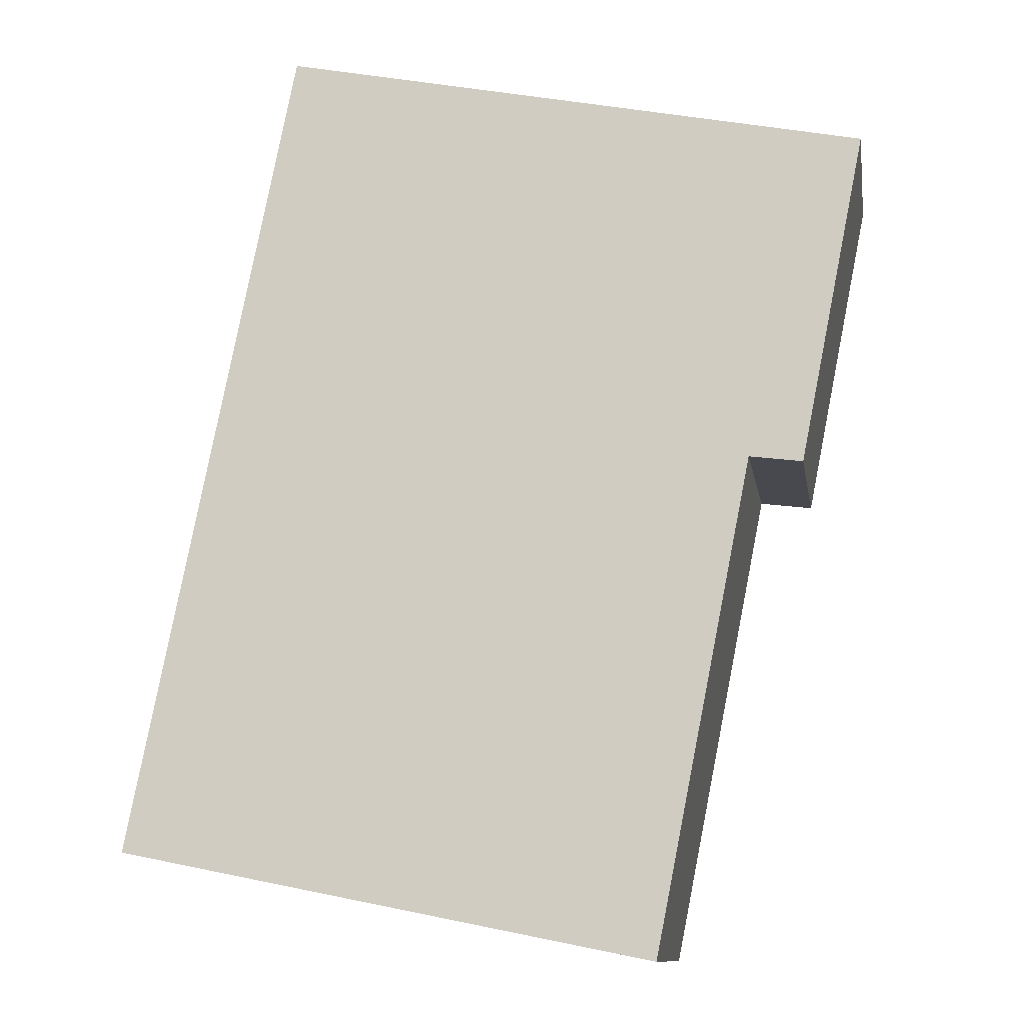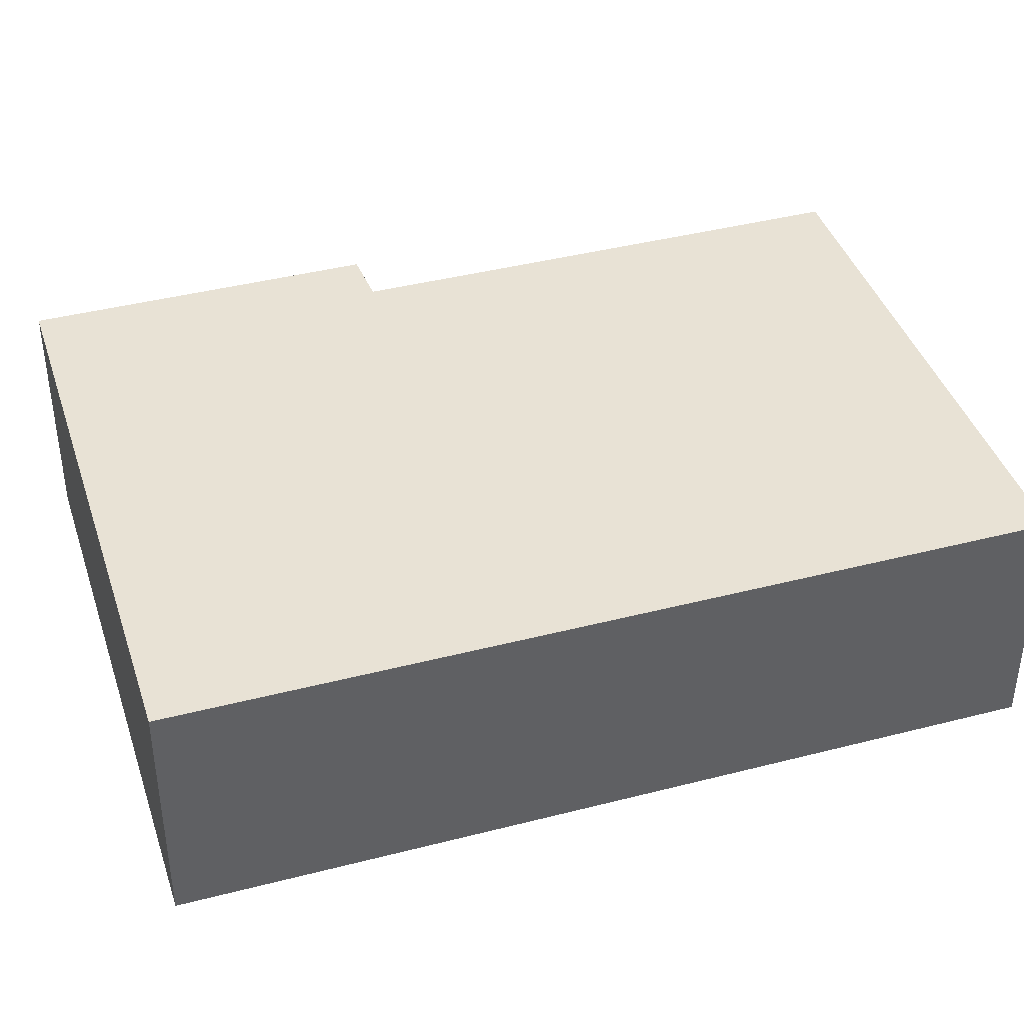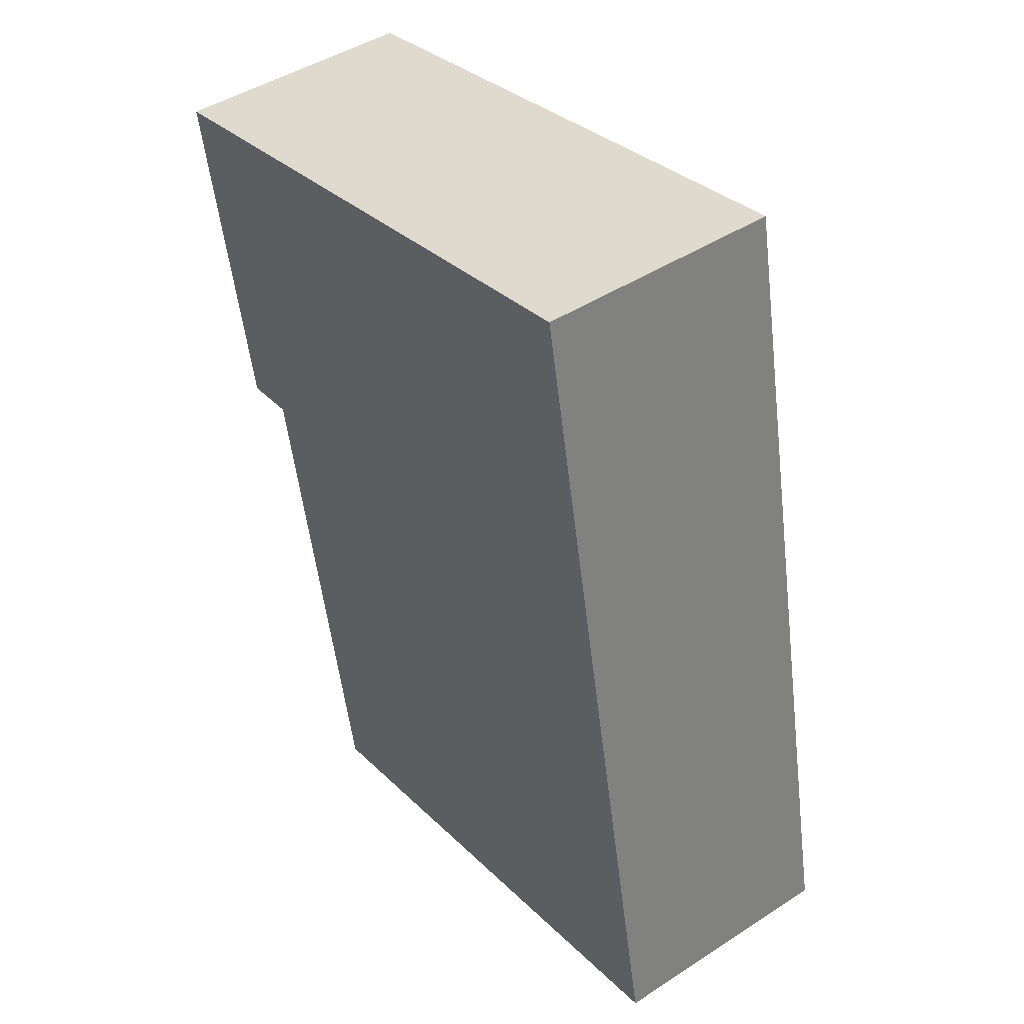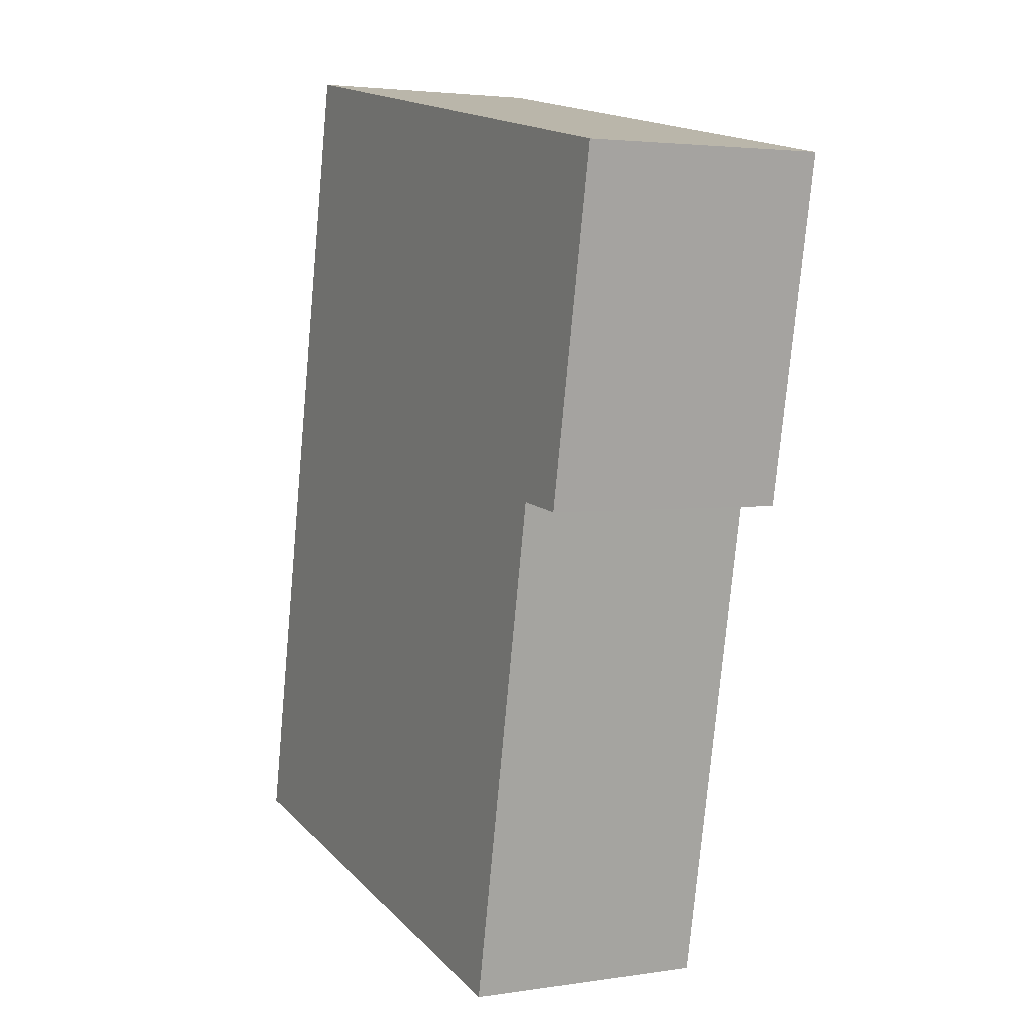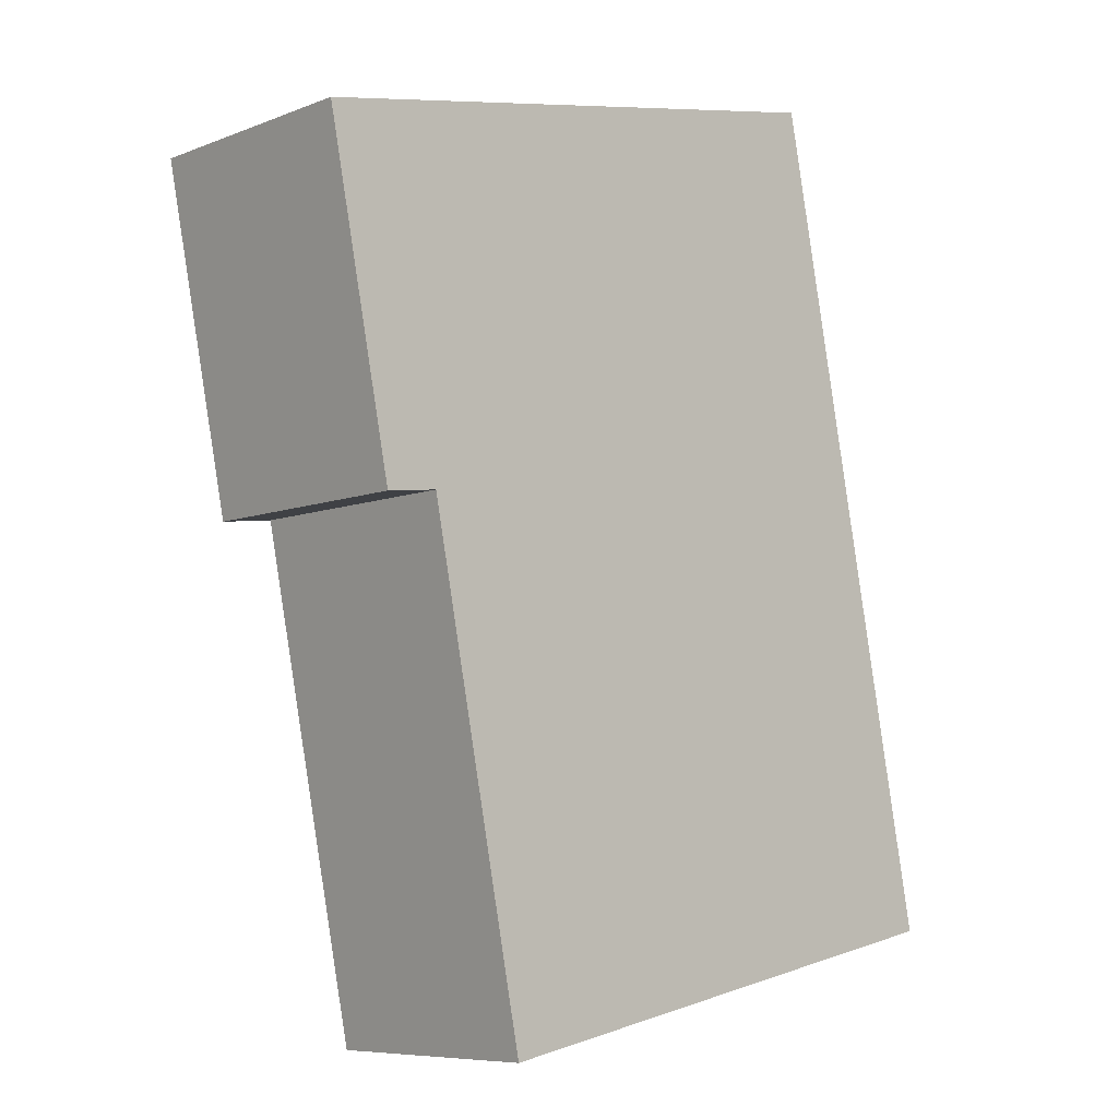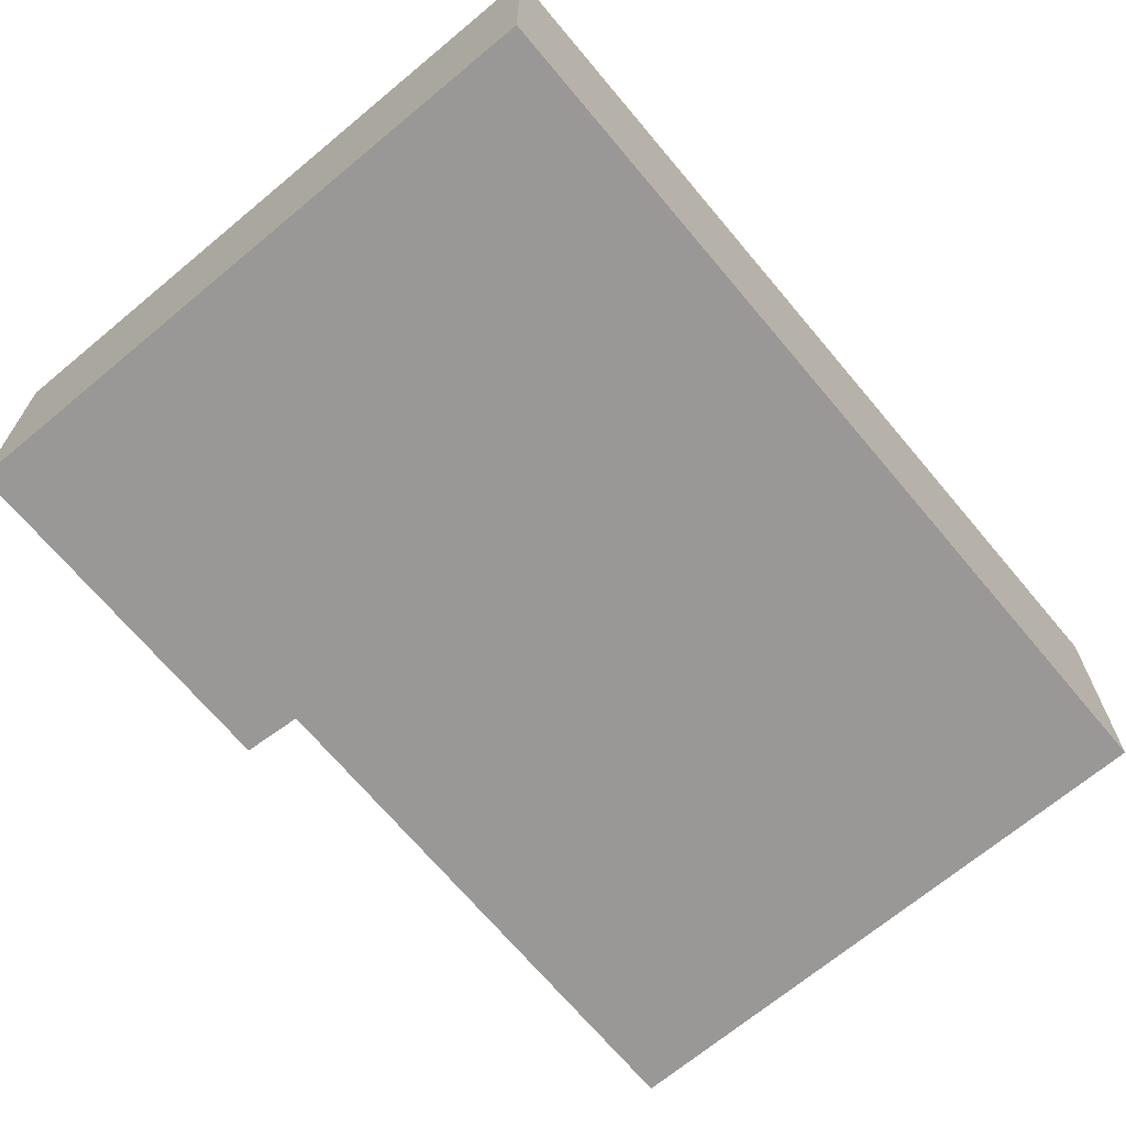
<metadata>
{"format":"obj","ext":"obj","renderer":"f3d","projection":"perspective","resolution":1024,"background":"white","views":[{"elev":-11.2,"azim":-170.7,"up":"+Z"},{"elev":40.8,"azim":61.2,"up":"+Y"},{"elev":45.1,"azim":53.1,"up":"+Z"},{"elev":3.1,"azim":-117.6,"up":"+Z"},{"elev":-7.8,"azim":-43.0,"up":"+Z"},{"elev":-68.7,"azim":28.6,"up":"+Y"}]}
</metadata>
<code>
v  0 2.619 1.604e-16
v  1.304 2.619 -3.538
v  0.721 2.619 -3.613
v  8.219 2.619 -7.725
v  2.37 2.619 -8.893
v  6.42 2.619 1.282
v  8.219 4.73e-16 -7.725
v  2.37 5.445e-16 -8.893
v  1.304 2.166e-16 -3.538
v  0.721 2.212e-16 -3.613
v  0 0 0
v  6.42 -7.85e-17 1.282
g defaultobject
f 1 2 3
f 2 4 5
f 4 2 1
f 4 1 6
f 7 5 4
f 5 7 8
f 9 3 2
f 3 9 10
f 8 2 5
f 2 8 9
f 10 1 3
f 1 10 11
f 11 6 1
f 6 11 12
f 12 4 6
f 4 12 7
f 10 12 11
f 12 10 9
f 12 9 8
f 12 8 7

</code>
